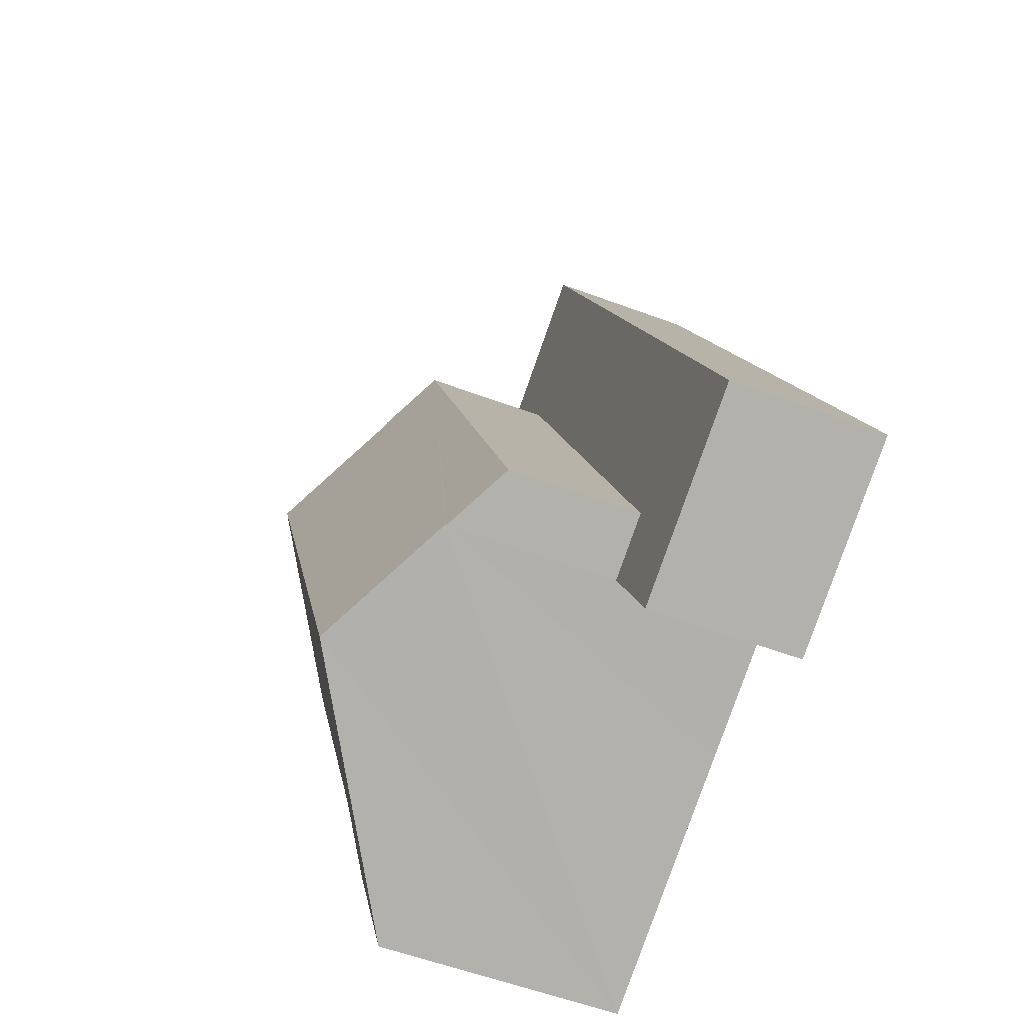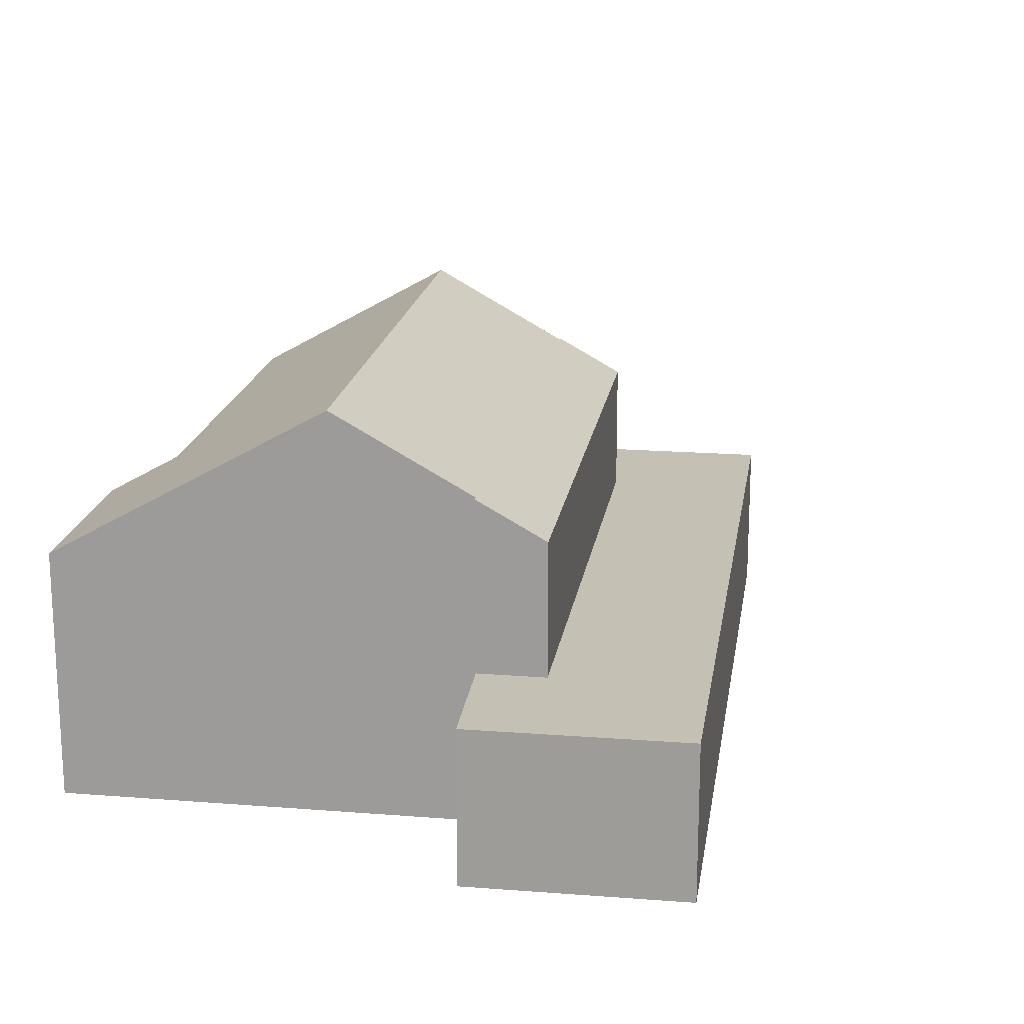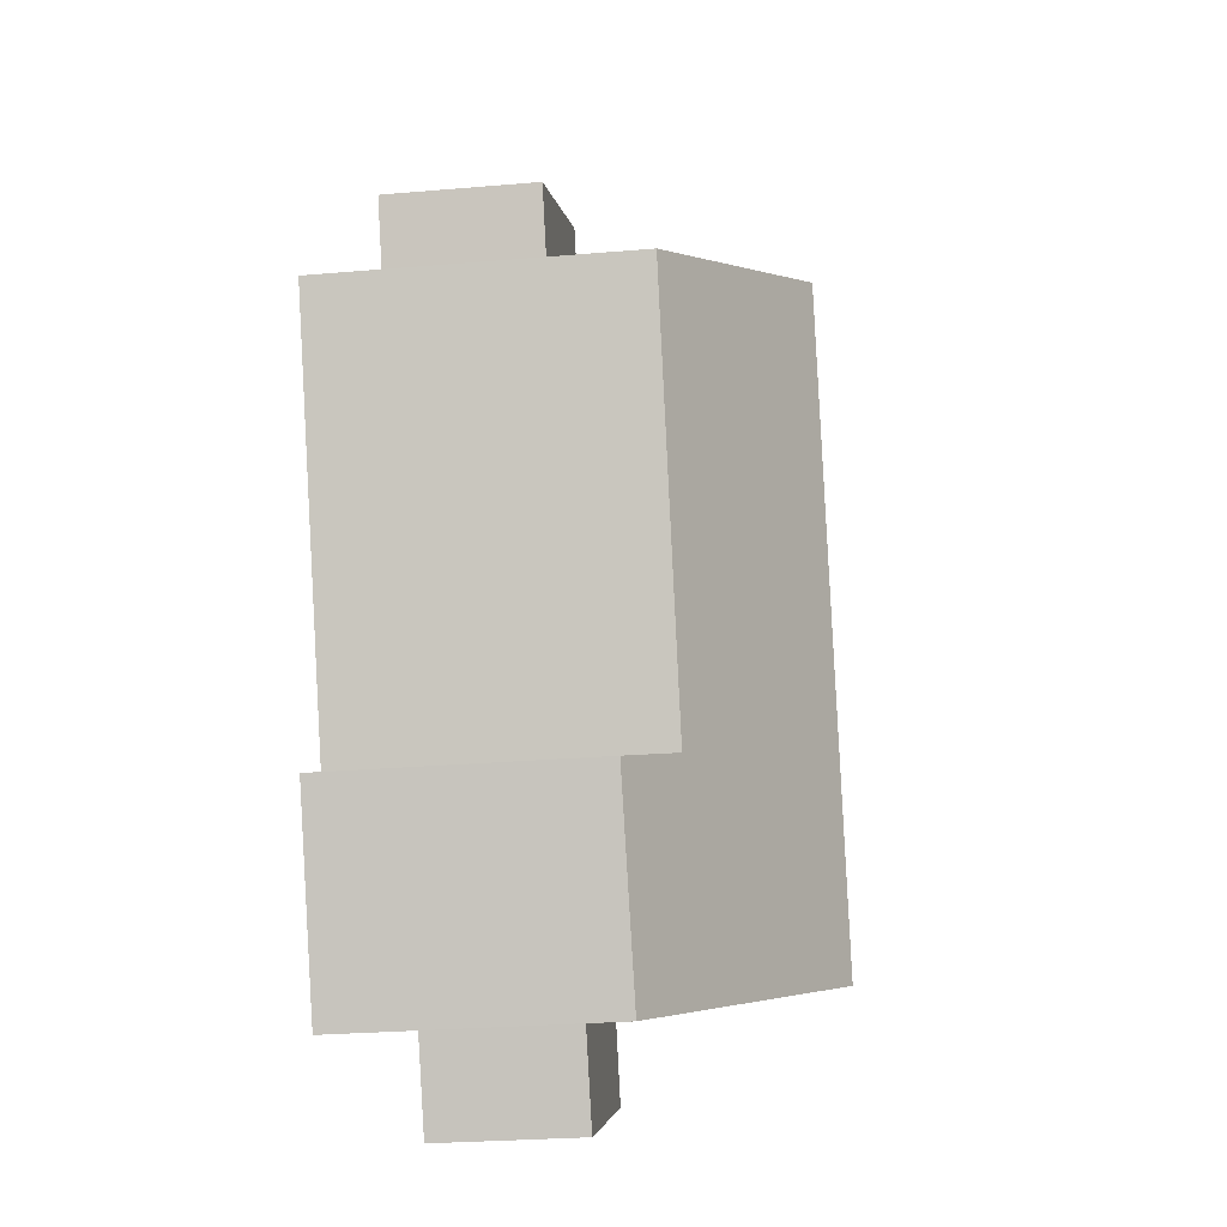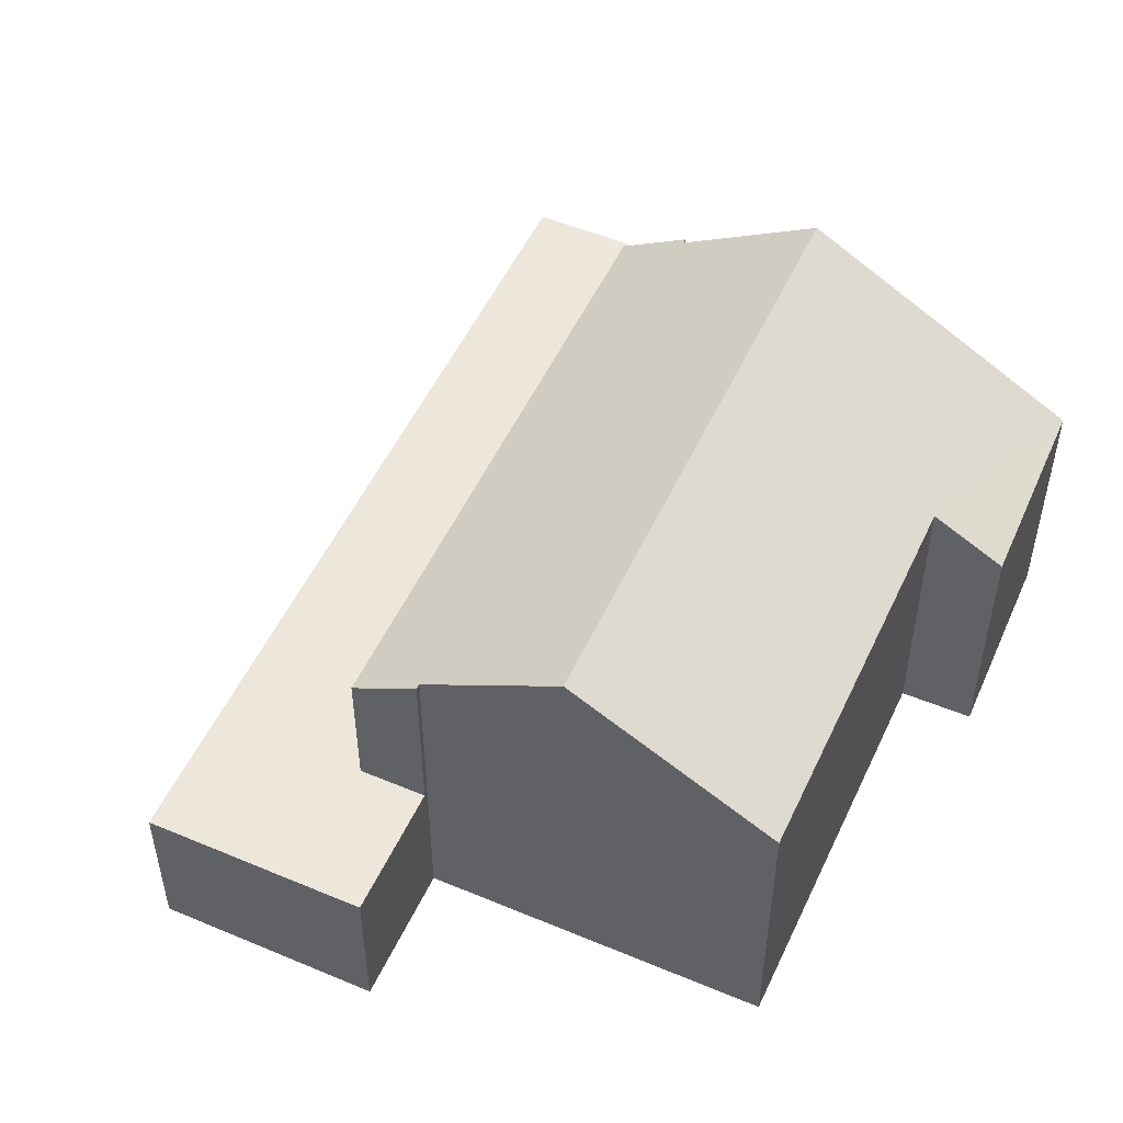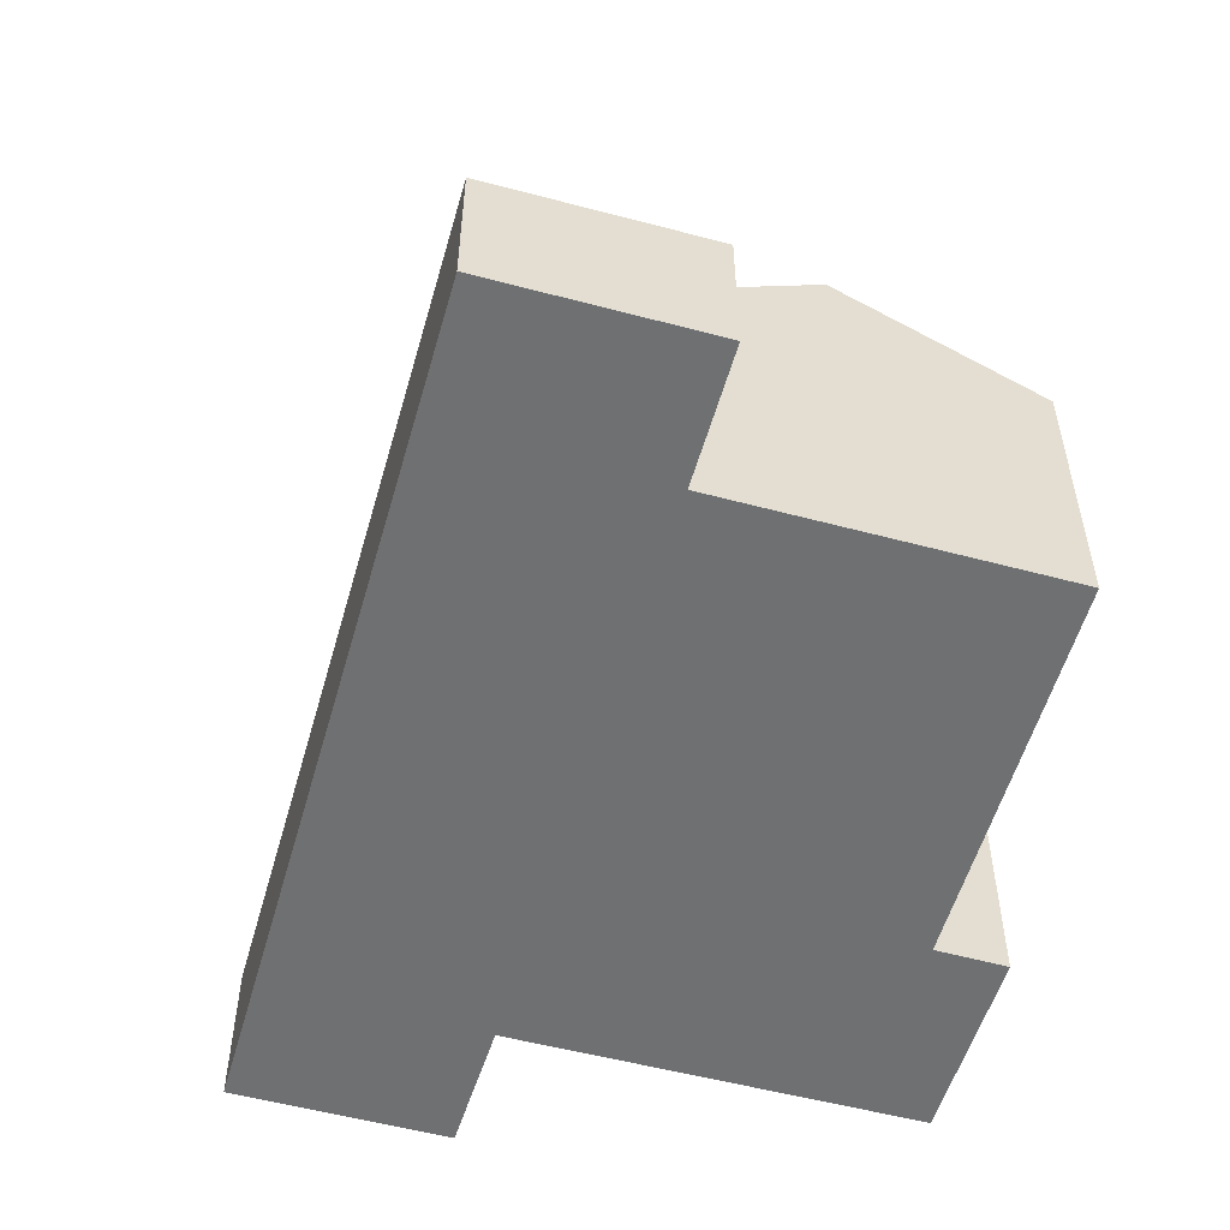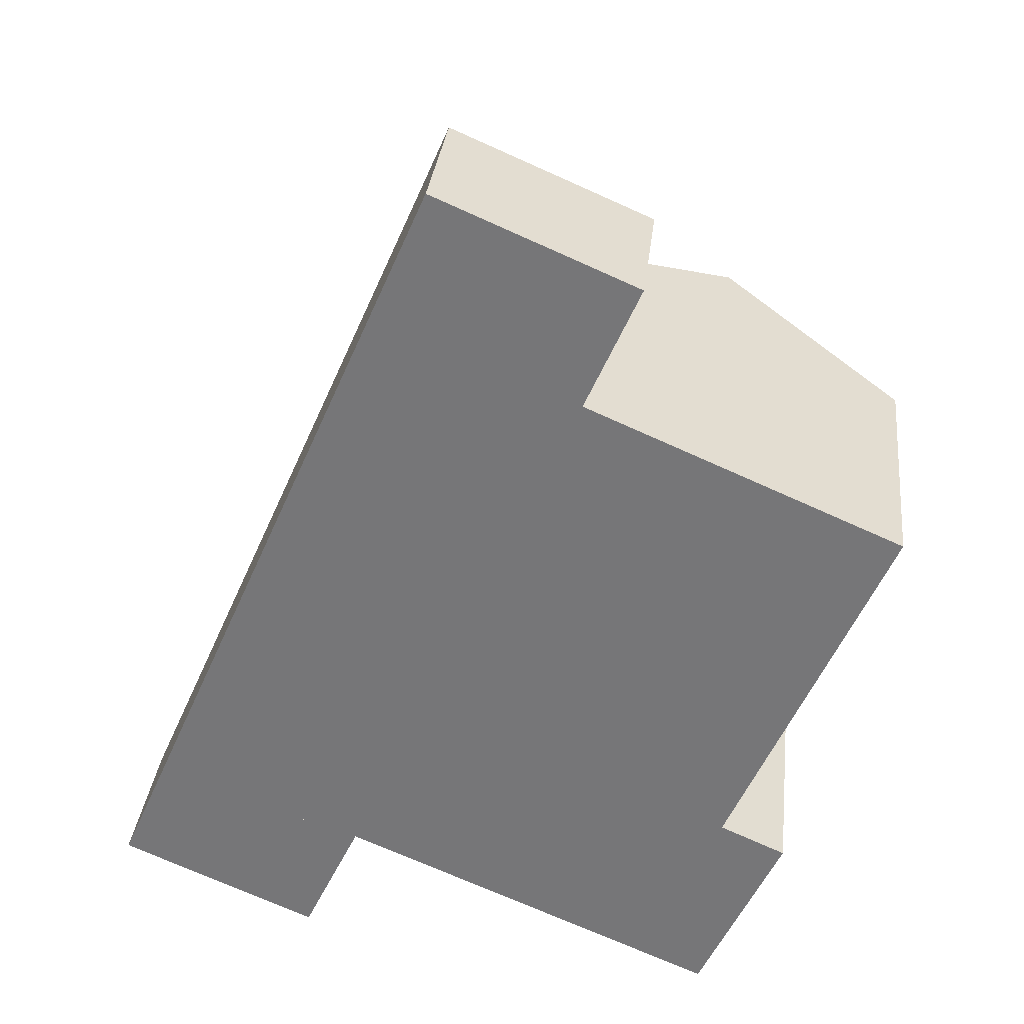
<metadata>
{"format":"obj","ext":"obj","renderer":"f3d","projection":"perspective","resolution":1024,"background":"white","views":[{"elev":-56.8,"azim":-111.3,"up":"+Z"},{"elev":18.3,"azim":-148.1,"up":"+Y"},{"elev":-26.8,"azim":97.6,"up":"+Z"},{"elev":51.7,"azim":47.8,"up":"+Y"},{"elev":-54.9,"azim":7.6,"up":"+Y"},{"elev":32.2,"azim":6.5,"up":"+Z"}]}
</metadata>
<code>
v  11.72 4.607 -2.303
v  12.04 5.314 1.6
v  13.24 4.582 1.069
v  12.02 5.325 1.608
v  11.49 7.436 9.856
v  14.92 5.348 8.373
v  7.06 7.434 -0.314
v  10.55 5.315 -1.805
v  8.037 5.313 11.46
v  4.681 6.014 0.593
v  3.529 5.315 1.085
v  4.723 6.016 0.684
v  9.131 6.002 10.88
v  9.171 6.002 10.97
v  9.171 -6.715e-16 10.97
v  9.131 -6.659e-16 10.88
v  14.92 -5.127e-16 8.373
v  12.02 -9.846e-17 1.608
v  11.72 1.41e-16 -2.303
v  13.24 -6.546e-17 1.069
v  4.723 -4.188e-17 0.684
v  4.681 -3.631e-17 0.593
v  11.49 -6.035e-16 9.856
v  12.04 -9.797e-17 1.6
v  8.037 -7.015e-16 11.46
v  10.55 1.105e-16 -1.805
v  7.06 1.923e-17 -0.314
v  3.529 -6.644e-17 1.085
v  10.14 2.853 13.2
v  9.171 2.853 10.97
v  9.007 2.853 13.69
v  6.431 2.853 14.79
v  8.037 2.853 11.46
v  0 2.853 1.747e-16
v  3.529 2.853 1.085
v  3.661 2.853 -1.588
v  2.572 2.853 -1.116
v  4.681 2.853 0.593
v  3.661 9.724e-17 -1.588
v  10.14 -8.083e-16 13.2
v  6.431 -9.059e-16 14.79
v  9.007 -8.381e-16 13.69
v  0 0 0
v  2.572 6.834e-17 -1.116
g defaultobject
f 1 2 3
f 2 1 4
f 4 5 6
f 5 4 7
f 7 4 8
f 8 4 1
f 9 10 11
f 10 9 12
f 12 9 7
f 7 9 13
f 7 13 5
f 13 9 14
f 15 13 14
f 13 15 16
f 17 4 6
f 4 17 18
f 3 19 1
f 19 3 20
f 21 10 12
f 10 21 22
f 13 6 5
f 6 13 16
f 6 16 17
f 17 16 23
f 18 2 4
f 2 18 3
f 3 18 20
f 20 18 24
f 9 15 14
f 15 9 25
f 19 8 1
f 8 19 7
f 7 19 12
f 12 19 26
f 12 26 27
f 12 27 21
f 22 11 10
f 11 22 28
f 28 9 11
f 9 28 25
f 20 26 19
f 26 20 27
f 27 20 24
f 27 24 21
f 21 24 18
f 21 18 17
f 21 17 28
f 28 17 23
f 28 23 16
f 28 16 25
f 25 16 15
f 28 22 21
f 29 30 31
f 32 31 30
f 33 32 30
f 34 32 33
f 35 34 33
f 36 34 35
f 37 34 36
f 35 38 36
f 25 35 33
f 35 25 28
f 22 36 38
f 36 22 39
f 40 30 29
f 30 40 15
f 28 38 35
f 38 28 22
f 41 31 32
f 31 41 29
f 29 41 42
f 29 42 40
f 39 37 36
f 37 39 34
f 34 39 43
f 43 39 44
f 15 33 30
f 33 15 25
f 43 32 34
f 32 43 41
f 22 28 39
f 44 41 43
f 41 44 28
f 28 44 39
f 41 28 25
f 41 25 15
f 41 15 40
f 41 40 42

</code>
